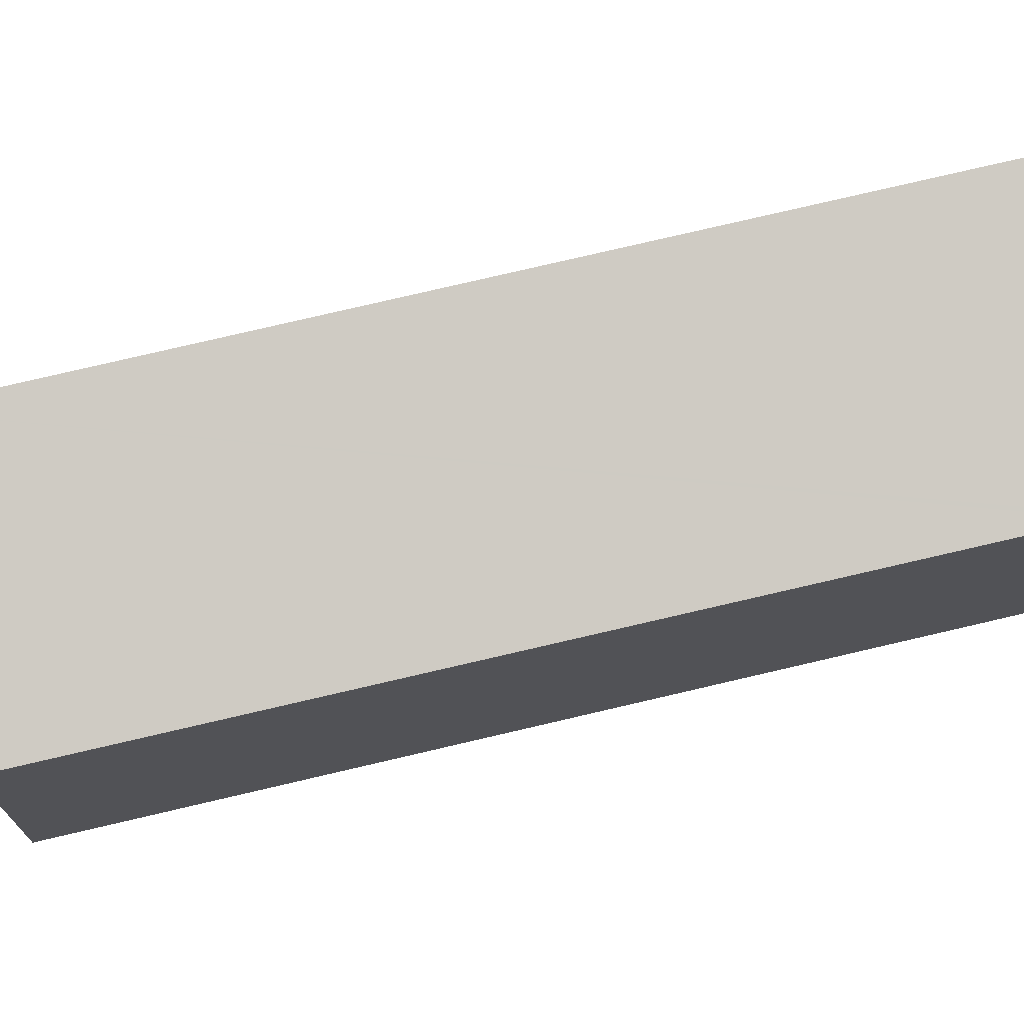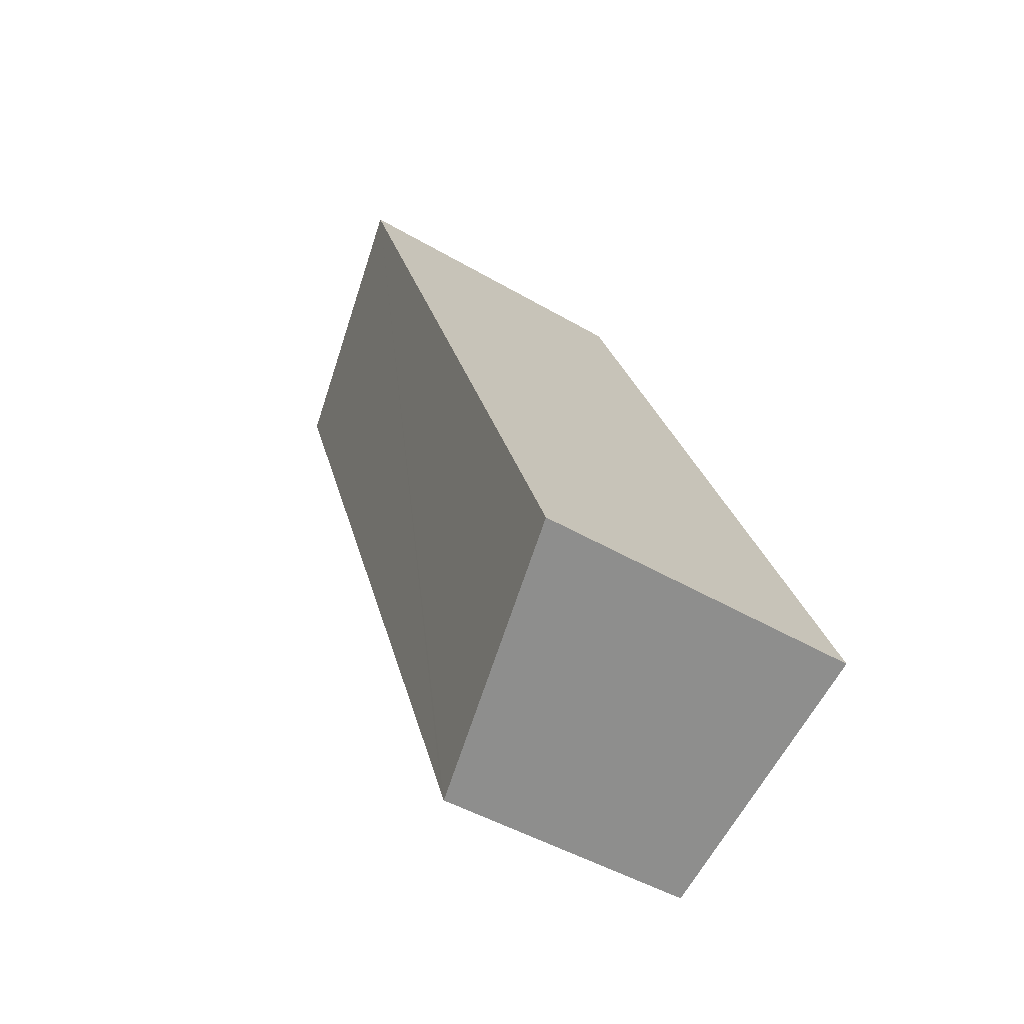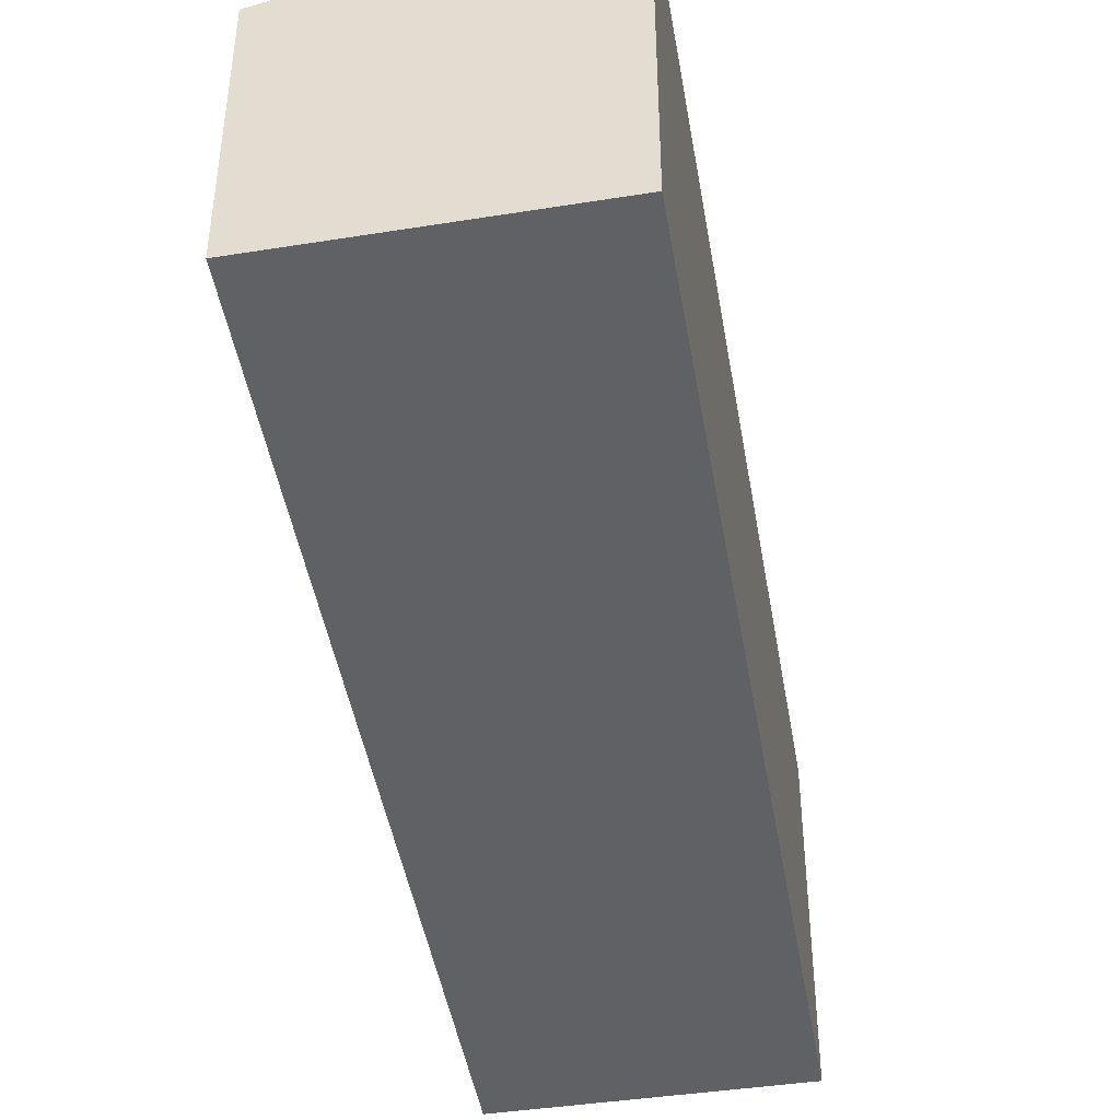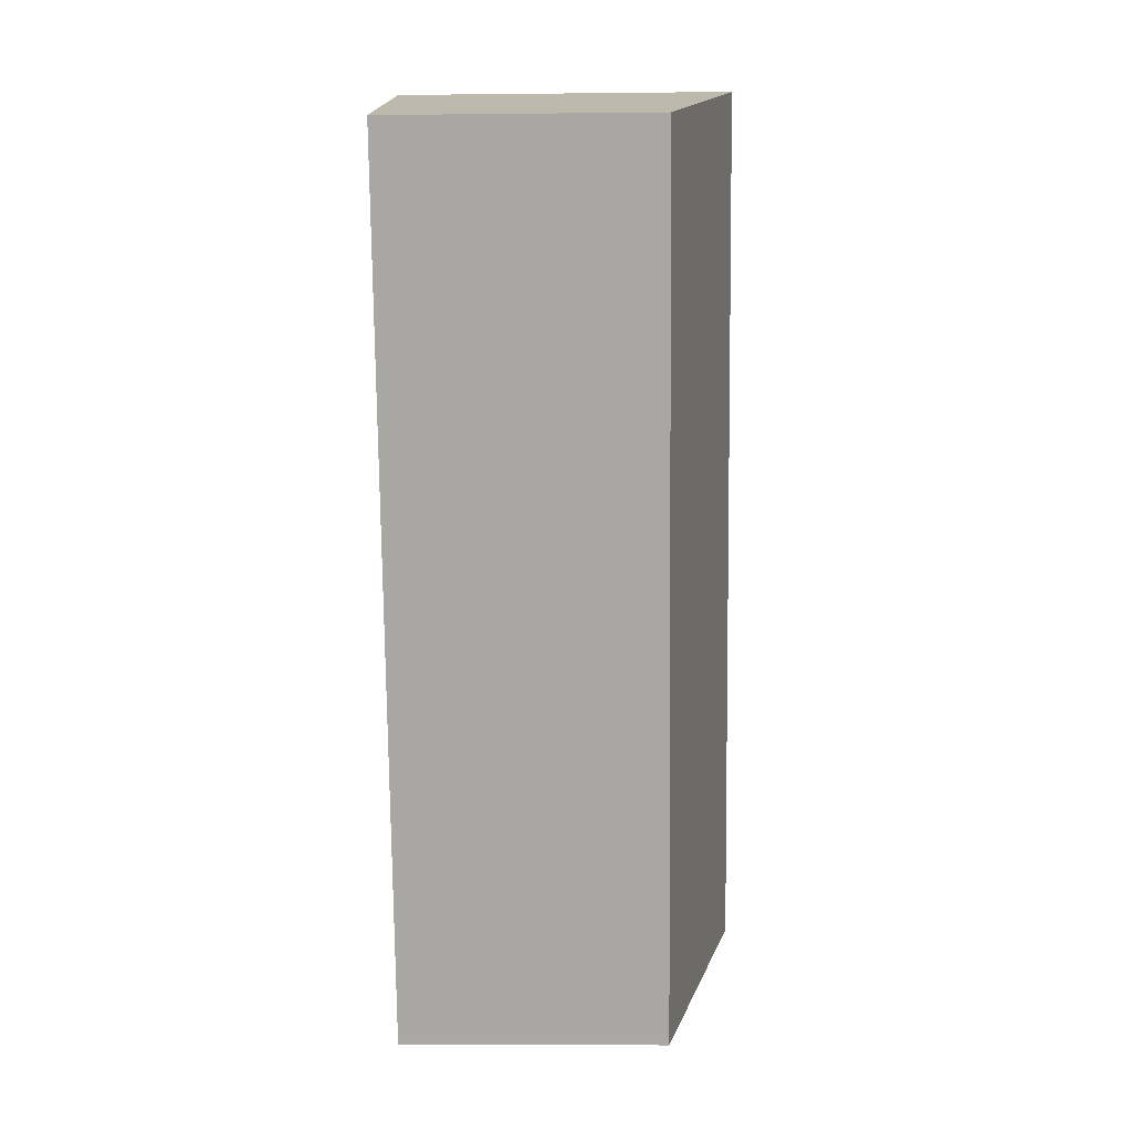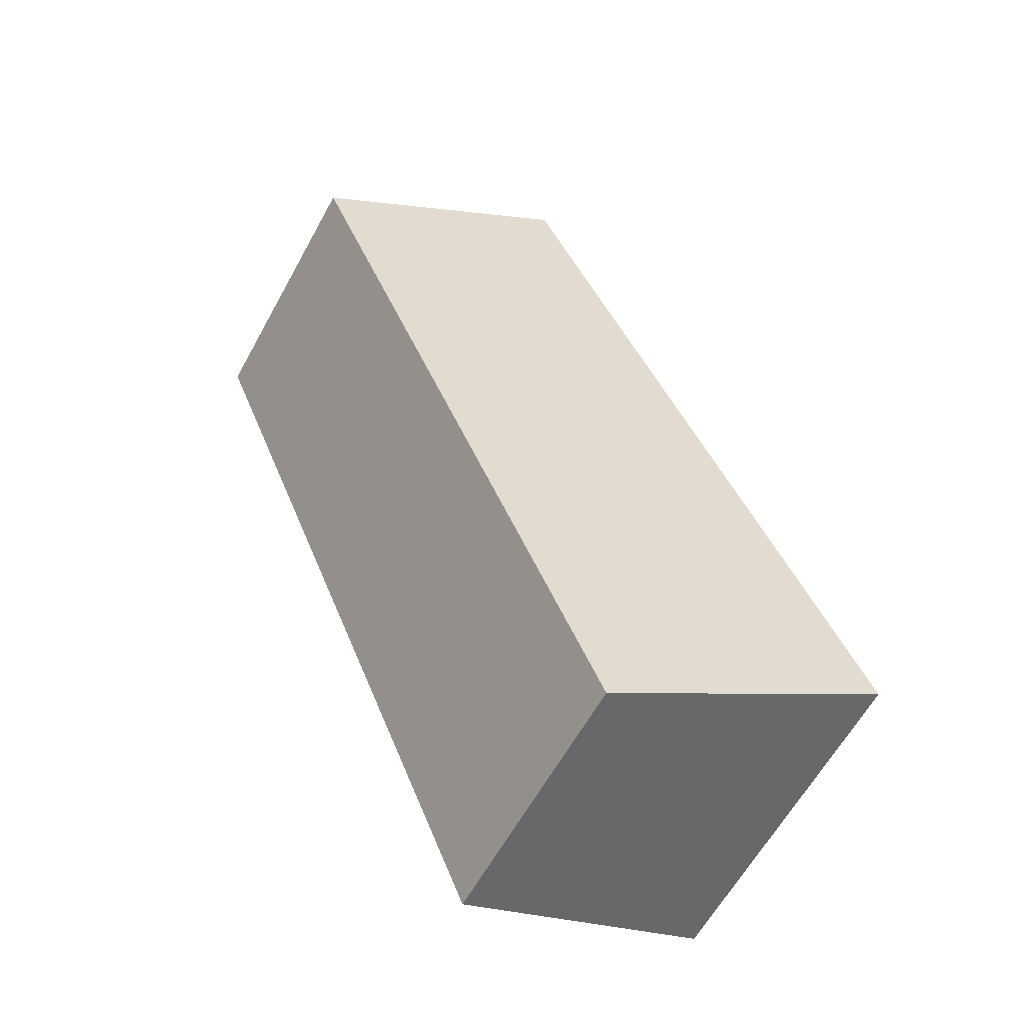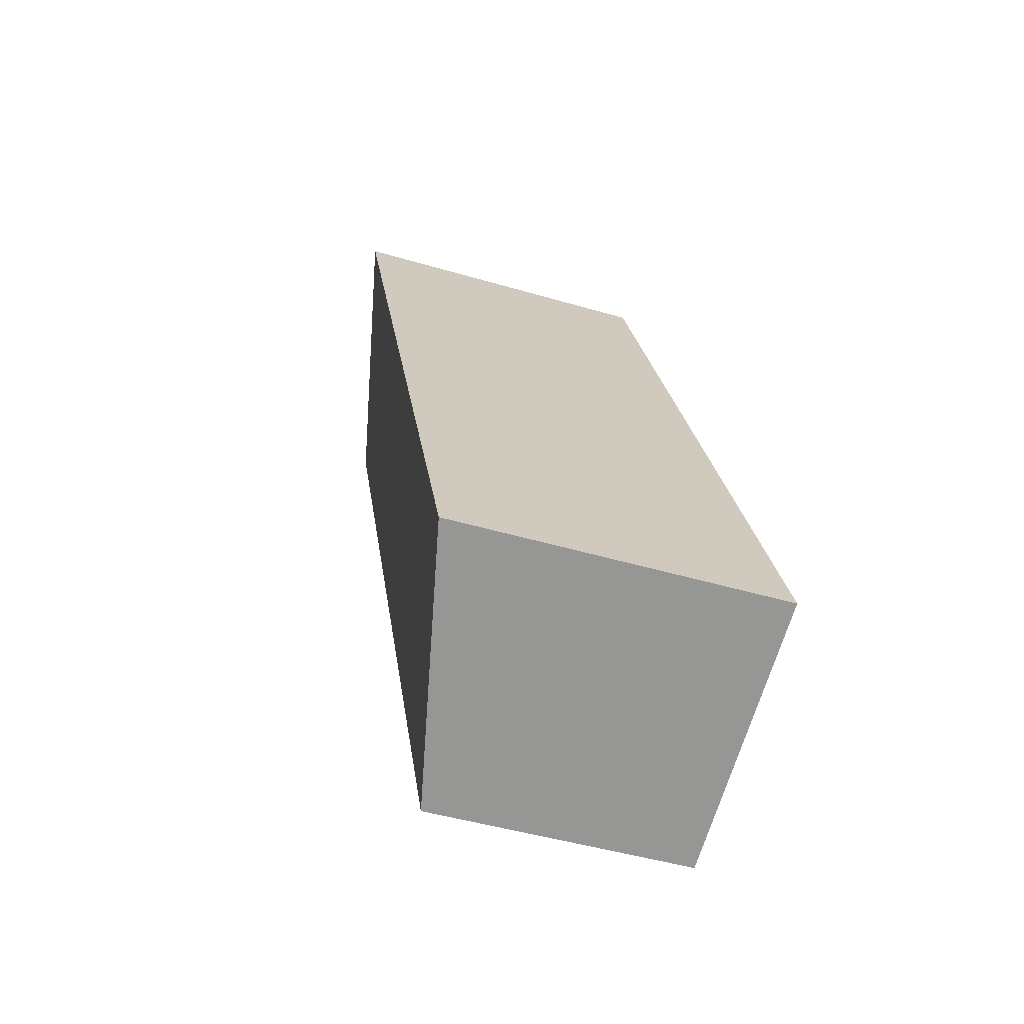
<metadata>
{"format":"obj","ext":"obj","renderer":"f3d","projection":"perspective","resolution":1024,"background":"white","views":[{"elev":72.5,"azim":98.9,"up":"+Y"},{"elev":-46.4,"azim":-123.8,"up":"+Z"},{"elev":-45.7,"azim":-148.0,"up":"+Y"},{"elev":-7.2,"azim":91.7,"up":"+Z"},{"elev":-62.1,"azim":151.1,"up":"+Z"},{"elev":-46.8,"azim":-108.5,"up":"+Z"}]}
</metadata>
<code>
v  3.215 3.094 7.764
v  2.429 2.478 -0.957
v  0 3.094 1.895e-16
v  2.476 2.478 -0.841
v  5.588 2.488 6.78
v  5.588 -4.152e-16 6.78
v  2.476 5.15e-17 -0.841
v  2.429 5.86e-17 -0.957
v  0 0 0
v  3.215 -4.754e-16 7.764
g defaultobject
f 1 2 3
f 2 1 4
f 4 1 5
f 6 4 5
f 4 6 7
f 4 7 2
f 2 7 8
f 2 9 3
f 9 2 8
f 9 1 3
f 1 9 10
f 10 5 1
f 5 10 6
f 7 9 8
f 9 7 6
f 9 6 10

</code>
